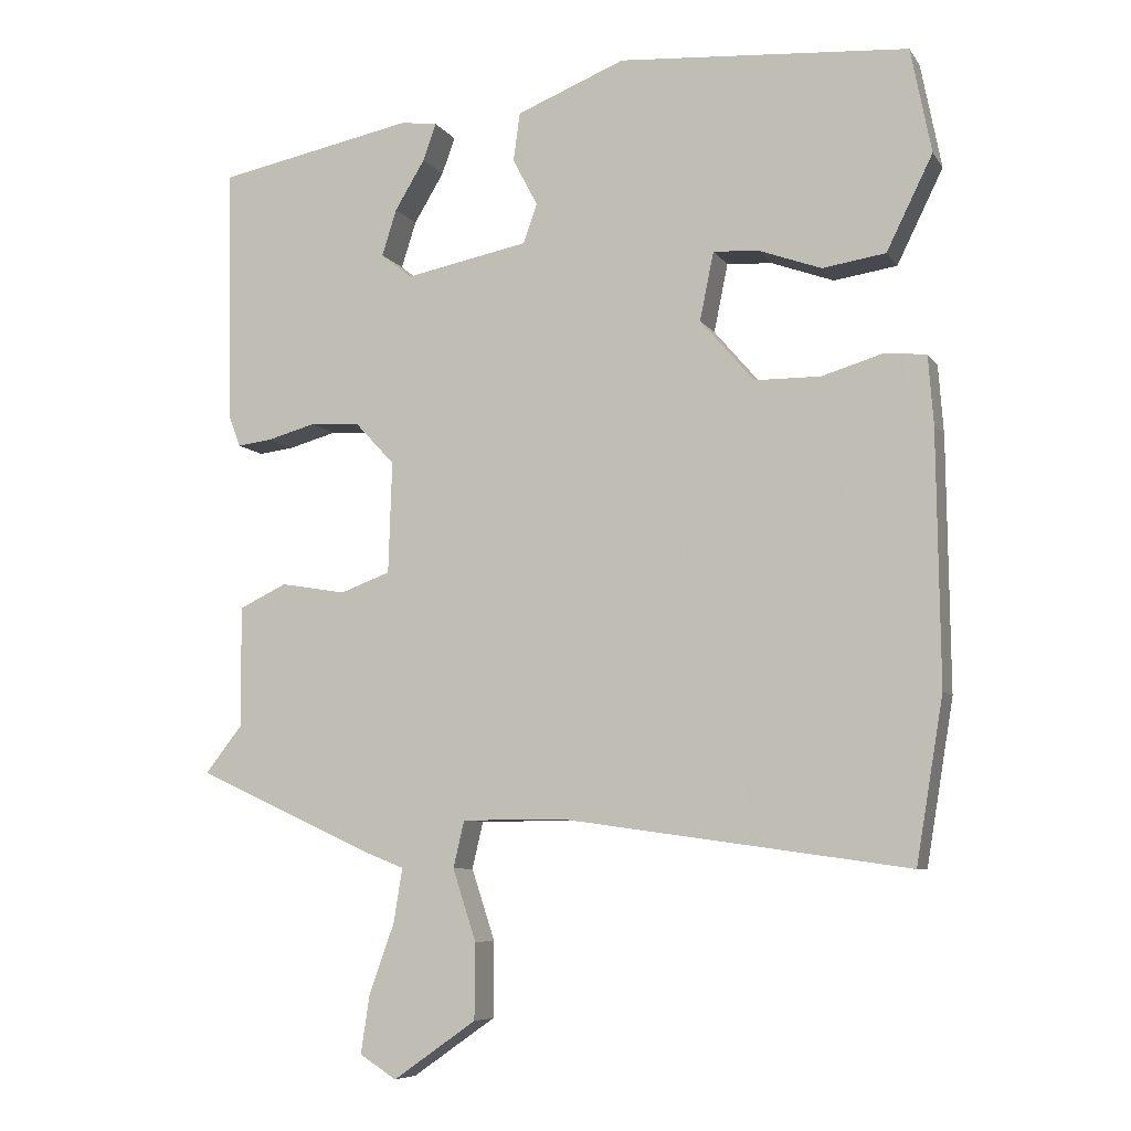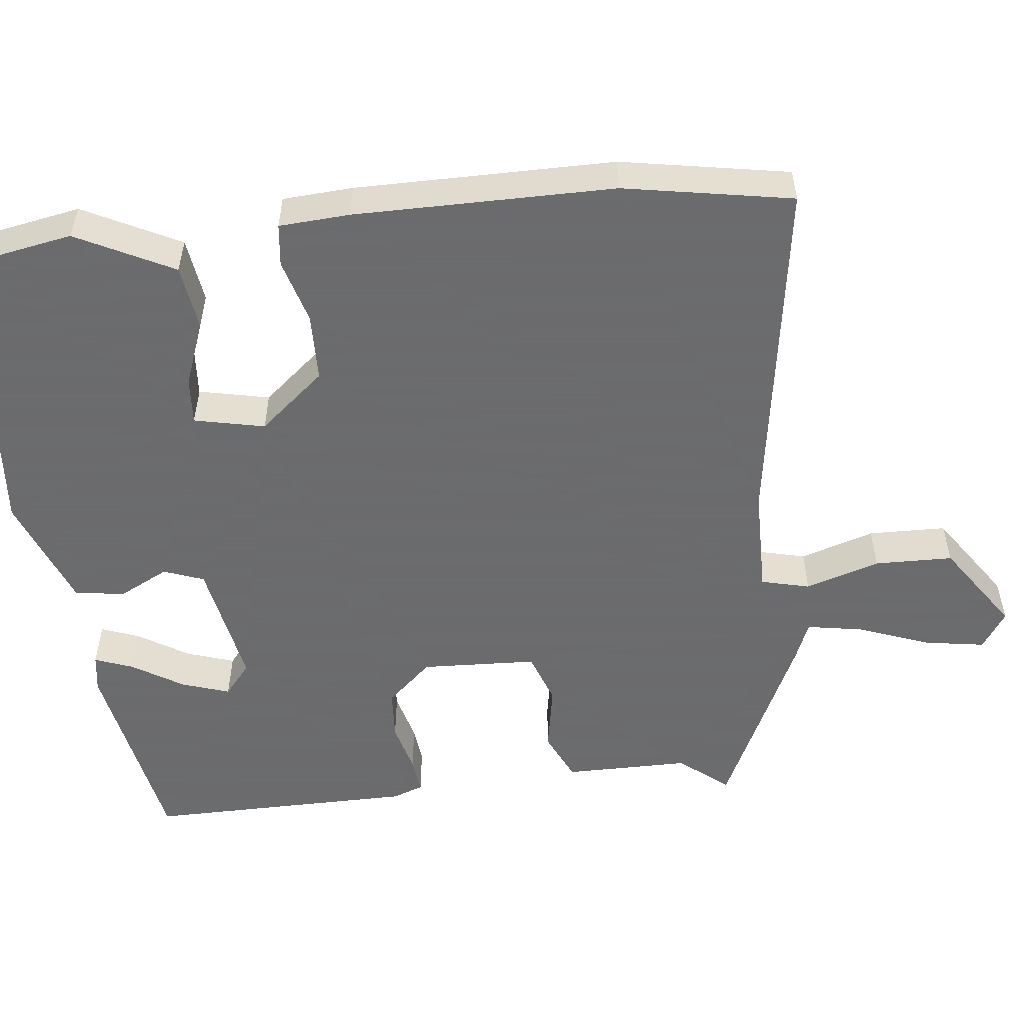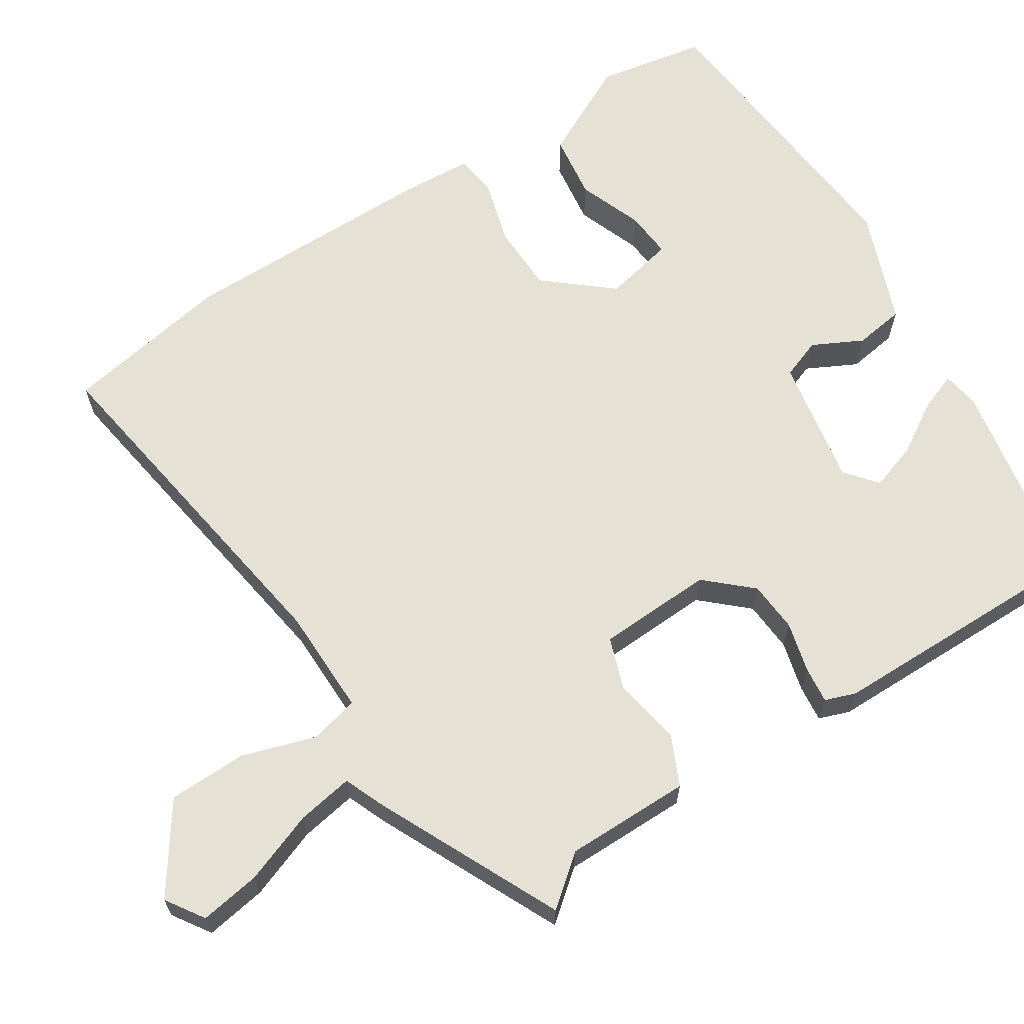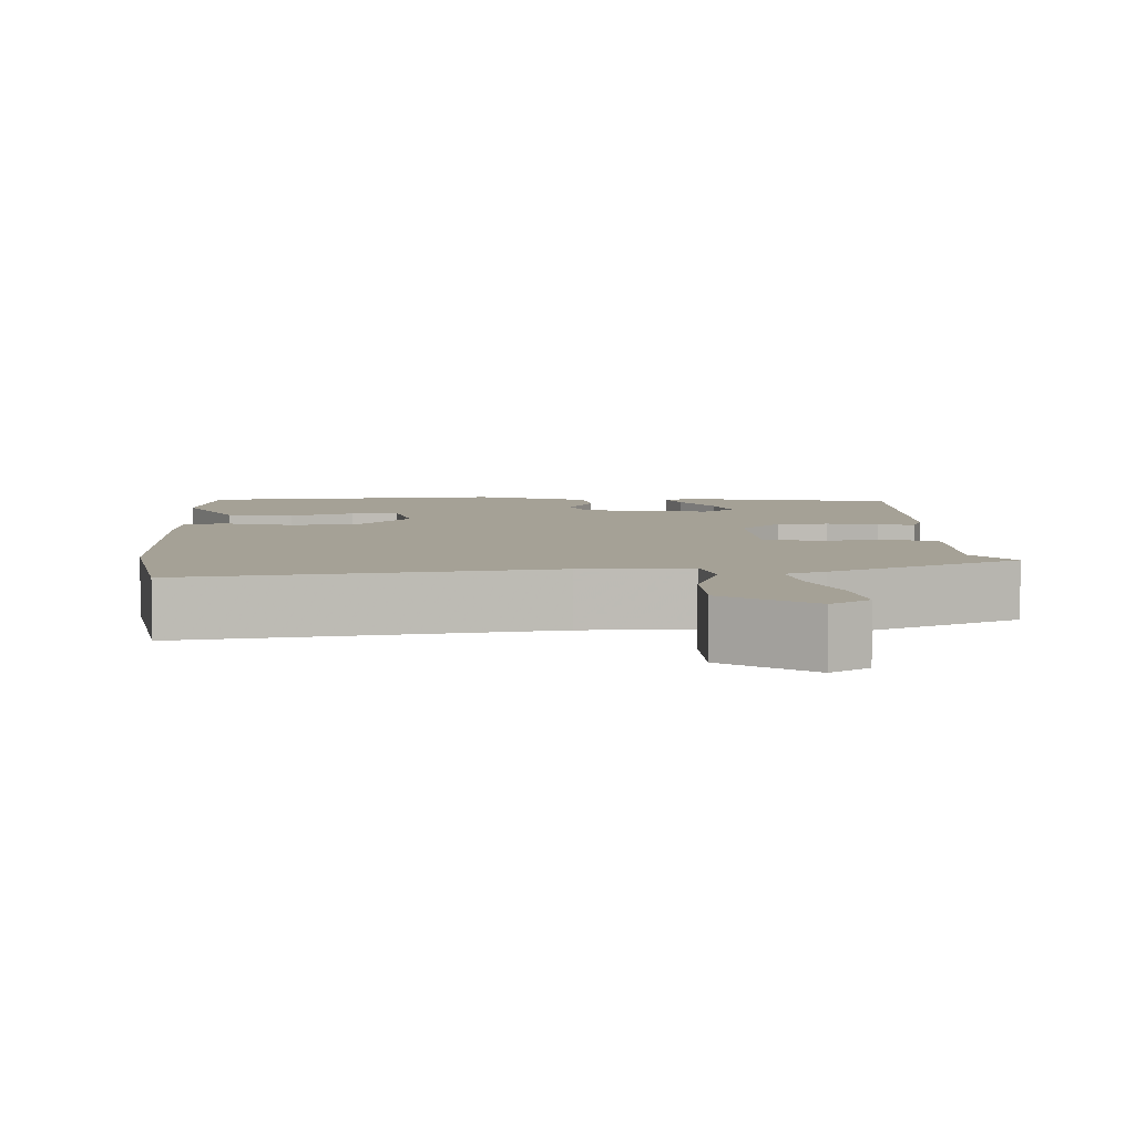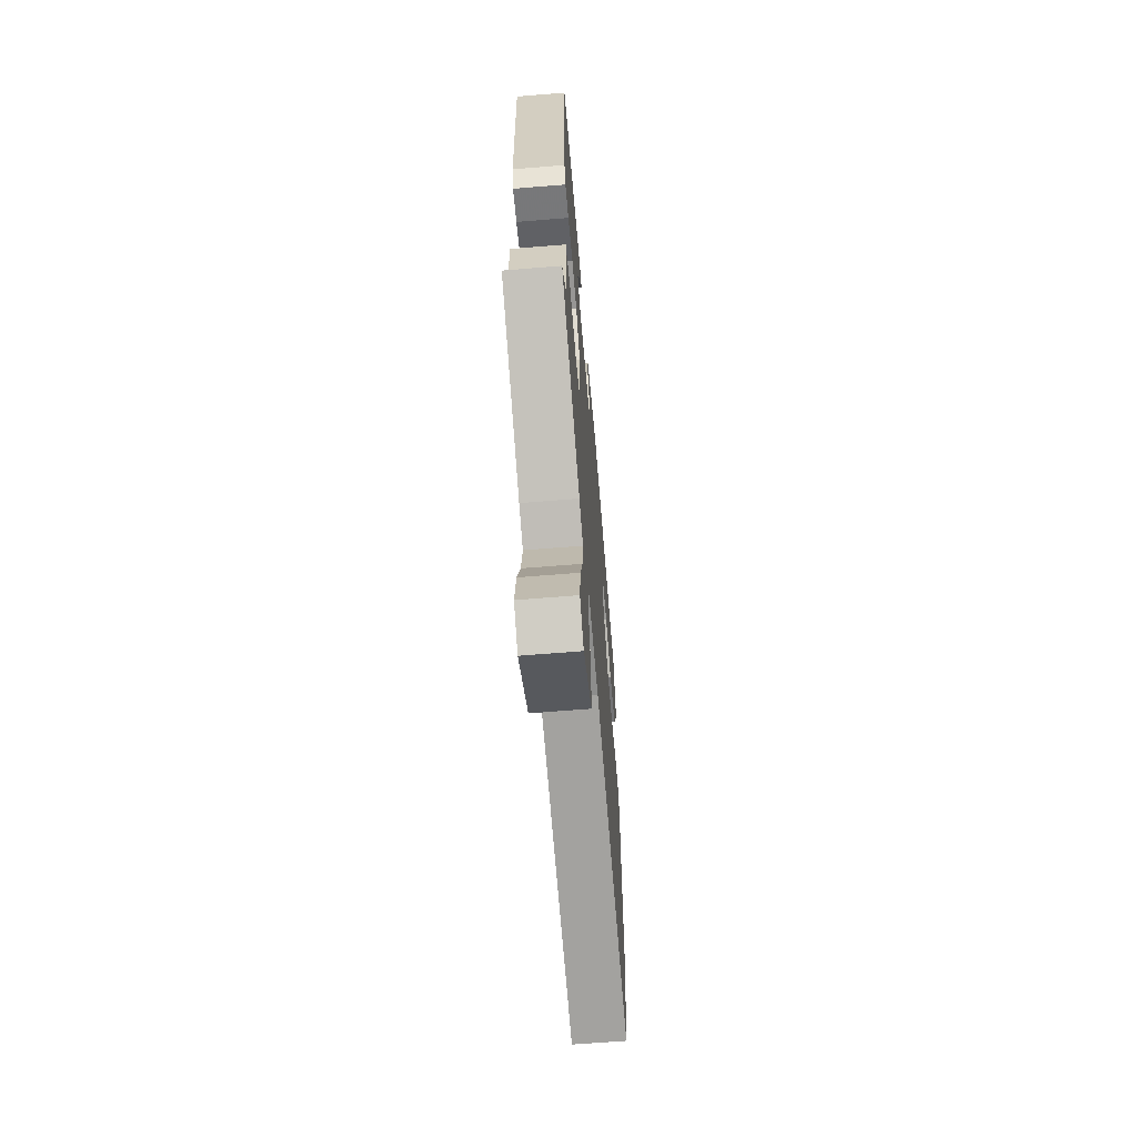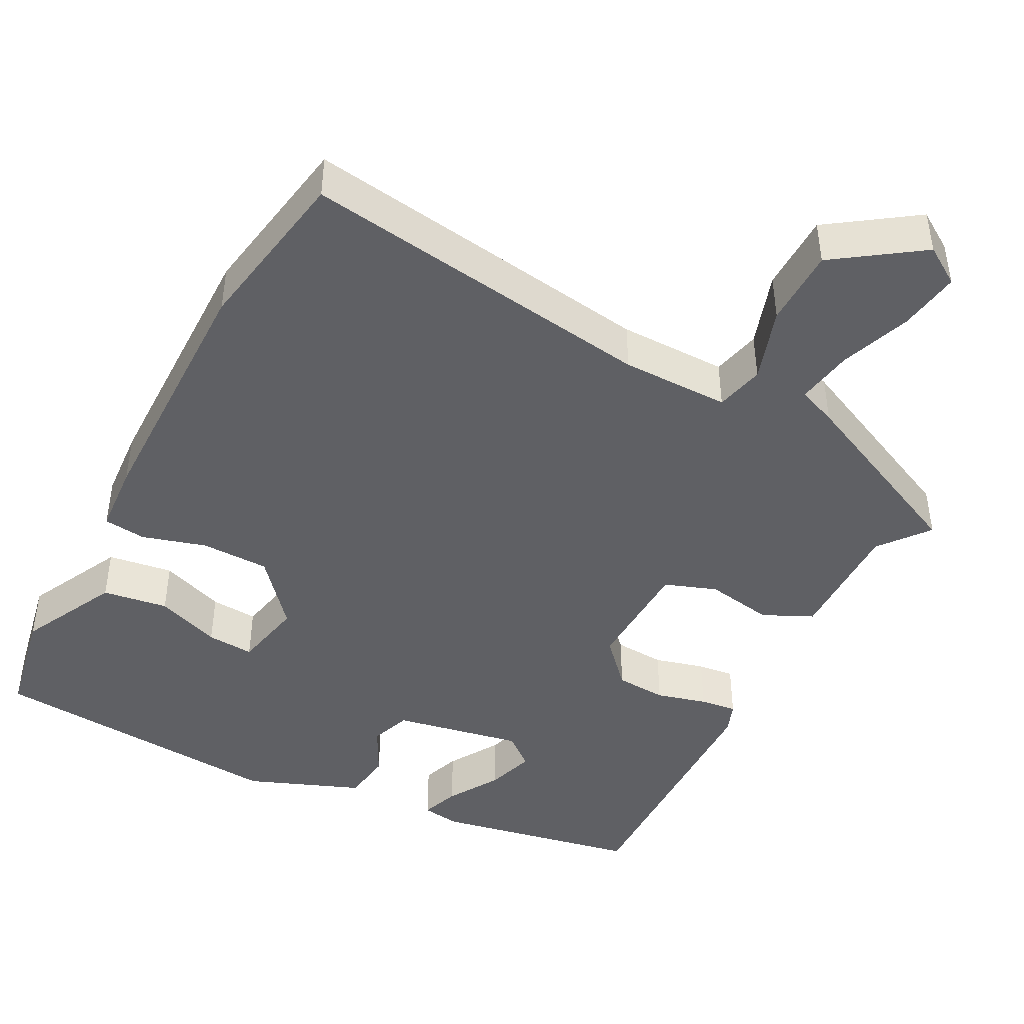
<metadata>
{"format":"obj","ext":"obj","renderer":"f3d","projection":"perspective","resolution":1024,"background":"white","views":[{"elev":-7.4,"azim":19.2,"up":"+Z"},{"elev":-53.5,"azim":95.7,"up":"+Y"},{"elev":64.6,"azim":-123.4,"up":"+Y"},{"elev":6.1,"azim":177.1,"up":"+Y"},{"elev":-64.5,"azim":-85.3,"up":"+Z"},{"elev":-44.6,"azim":152.1,"up":"+Y"}]}
</metadata>
<code>
v -0.506 0.07 -0.433
v -0.455 0.07 -0.368
v -0.457 0.07 -0.204
v -0.392 0.07 -0.173
v -0.303 0.07 -0.188
v -0.235 0.07 -0.163
v -0.23 0.07 -0.011
v -0.284 0.07 0.047
v -0.351 0.07 0.051
v -0.417 0.07 0.033
v -0.465 0.07 0.027
v -0.48 0.07 0.067
v -0.487 0.07 0.419
v -0.219 0.07 0.472
v -0.169 0.07 0.465
v -0.187 0.07 0.415
v -0.228 0.07 0.347
v -0.248 0.07 0.284
v -0.206 0.07 0.25
v -0.038 0.07 0.283
v -0.019 0.07 0.336
v -0.053 0.07 0.401
v -0.044 0.07 0.467
v 0.104 0.07 0.526
v 0.499 0.07 0.497
v 0.527 0.07 0.354
v 0.464 0.07 0.226
v 0.378 0.07 0.213
v 0.293 0.07 0.244
v 0.231 0.07 0.248
v 0.212 0.07 0.155
v 0.285 0.07 0.07
v 0.375 0.07 0.069
v 0.459 0.07 0.094
v 0.515 0.07 0.088
v 0.522 0.07 -0.005
v 0.526 0.07 -0.346
v 0.489 0.07 -0.568
v 0.021 0.07 -0.502
v -0.121 0.07 -0.502
v -0.136 0.07 -0.566
v -0.104 0.07 -0.663
v -0.105 0.07 -0.766
v -0.218 0.07 -0.845
v -0.268 0.07 -0.813
v -0.256 0.07 -0.733
v -0.222 0.07 -0.639
v -0.21 0.07 -0.565
v -0.261 0.07 -0.545
v -0.506 0 -0.433
v -0.455 0 -0.368
v -0.457 0 -0.204
v -0.392 0 -0.173
v -0.303 0 -0.188
v -0.235 0 -0.163
v -0.23 0 -0.011
v -0.284 0 0.047
v -0.351 0 0.051
v -0.417 0 0.033
v -0.465 0 0.027
v -0.48 0 0.067
v -0.487 0 0.419
v -0.219 0 0.472
v -0.169 0 0.465
v -0.187 0 0.415
v -0.228 0 0.347
v -0.248 0 0.284
v -0.206 0 0.25
v -0.038 0 0.283
v -0.019 0 0.336
v -0.053 0 0.401
v -0.044 0 0.467
v 0.104 0 0.526
v 0.499 0 0.497
v 0.527 0 0.354
v 0.464 0 0.226
v 0.378 0 0.213
v 0.293 0 0.244
v 0.231 0 0.248
v 0.212 0 0.155
v 0.285 0 0.07
v 0.375 0 0.069
v 0.459 0 0.094
v 0.515 0 0.088
v 0.522 0 -0.005
v 0.526 0 -0.346
v 0.489 0 -0.568
v 0.021 0 -0.502
v -0.121 0 -0.502
v -0.136 0 -0.566
v -0.104 0 -0.663
v -0.105 0 -0.766
v -0.218 0 -0.845
v -0.268 0 -0.813
v -0.256 0 -0.733
v -0.222 0 -0.639
v -0.21 0 -0.565
v -0.261 0 -0.545
f 48 49 1 2
f 44 45 46 47
f 44 47 48
f 41 42 43 44
f 40 41 44 48
f 36 37 38 39
f 36 39 40
f 33 34 35 36
f 32 33 36 40
f 31 32 40 48
f 26 27 28 29
f 26 29 30
f 25 26 30
f 24 25 30
f 21 22 23 24
f 20 21 24 30
f 19 20 30 31
f 14 15 16 17
f 14 17 18
f 13 14 18
f 12 13 18 19
f 9 10 11 12
f 8 9 12 19
f 2 3 4 5
f 2 5 6
f 48 2 6
f 31 48 6 7
f 7 8 19 31
f 51 50 98 97
f 96 95 94 93
f 97 96 93
f 93 92 91 90
f 97 93 90 89
f 88 87 86 85
f 89 88 85
f 85 84 83 82
f 89 85 82 81
f 97 89 81 80
f 78 77 76 75
f 79 78 75
f 79 75 74
f 79 74 73
f 73 72 71 70
f 79 73 70 69
f 80 79 69 68
f 66 65 64 63
f 67 66 63
f 67 63 62
f 68 67 62 61
f 61 60 59 58
f 68 61 58 57
f 54 53 52 51
f 55 54 51
f 55 51 97
f 56 55 97 80
f 80 68 57 56
f 1 50 51 2
f 2 51 52 3
f 3 52 53 4
f 4 53 54 5
f 5 54 55 6
f 6 55 56 7
f 7 56 57 8
f 8 57 58 9
f 9 58 59 10
f 10 59 60 11
f 11 60 61 12
f 12 61 62 13
f 13 62 63 14
f 14 63 64 15
f 15 64 65 16
f 16 65 66 17
f 17 66 67 18
f 18 67 68 19
f 19 68 69 20
f 20 69 70 21
f 21 70 71 22
f 22 71 72 23
f 23 72 73 24
f 24 73 74 25
f 25 74 75 26
f 26 75 76 27
f 27 76 77 28
f 28 77 78 29
f 29 78 79 30
f 30 79 80 31
f 31 80 81 32
f 32 81 82 33
f 33 82 83 34
f 34 83 84 35
f 35 84 85 36
f 36 85 86 37
f 37 86 87 38
f 38 87 88 39
f 39 88 89 40
f 40 89 90 41
f 41 90 91 42
f 42 91 92 43
f 43 92 93 44
f 44 93 94 45
f 45 94 95 46
f 46 95 96 47
f 47 96 97 48
f 48 97 98 49
f 49 98 50 1

</code>
